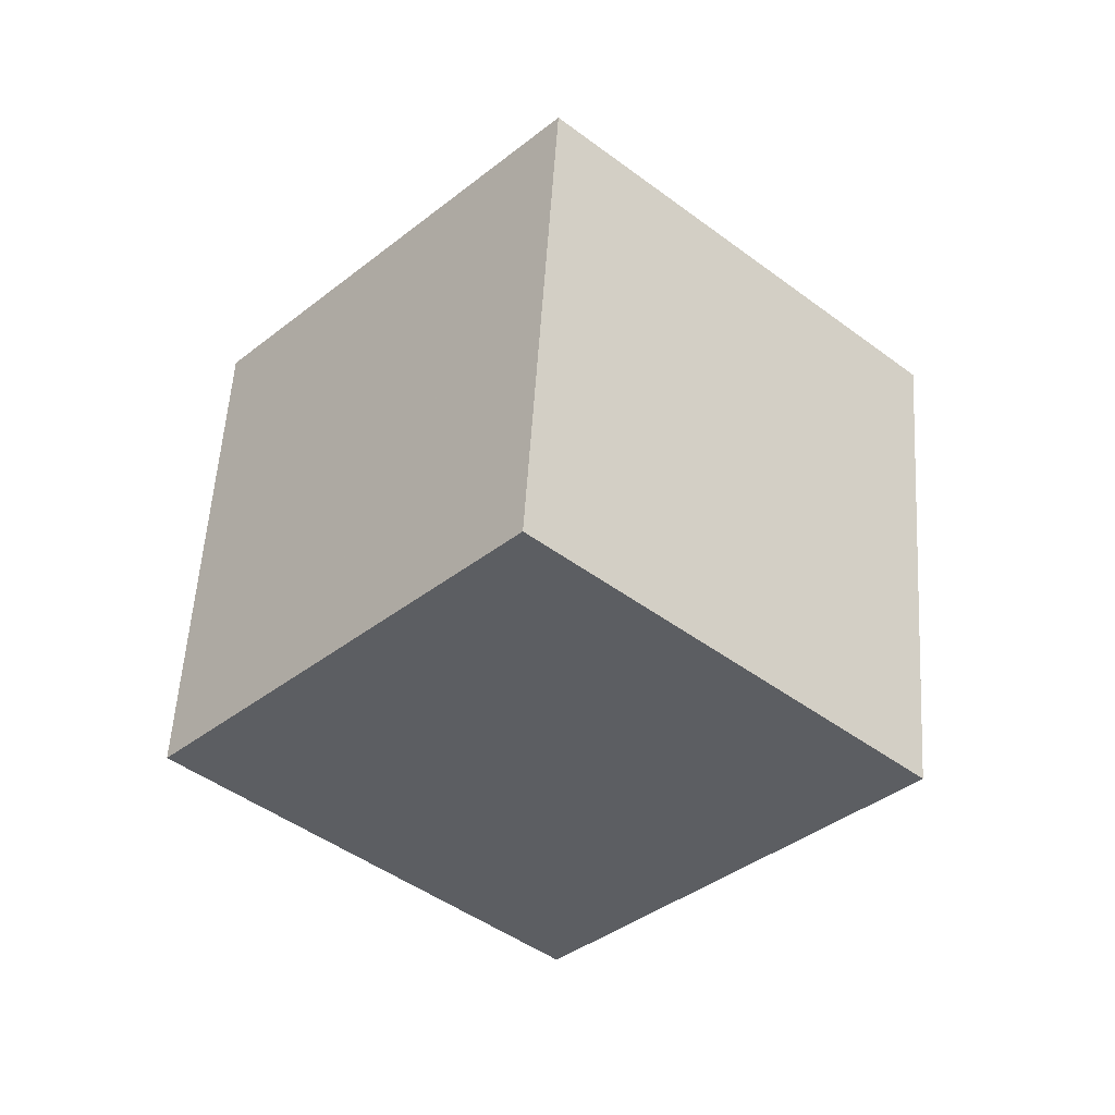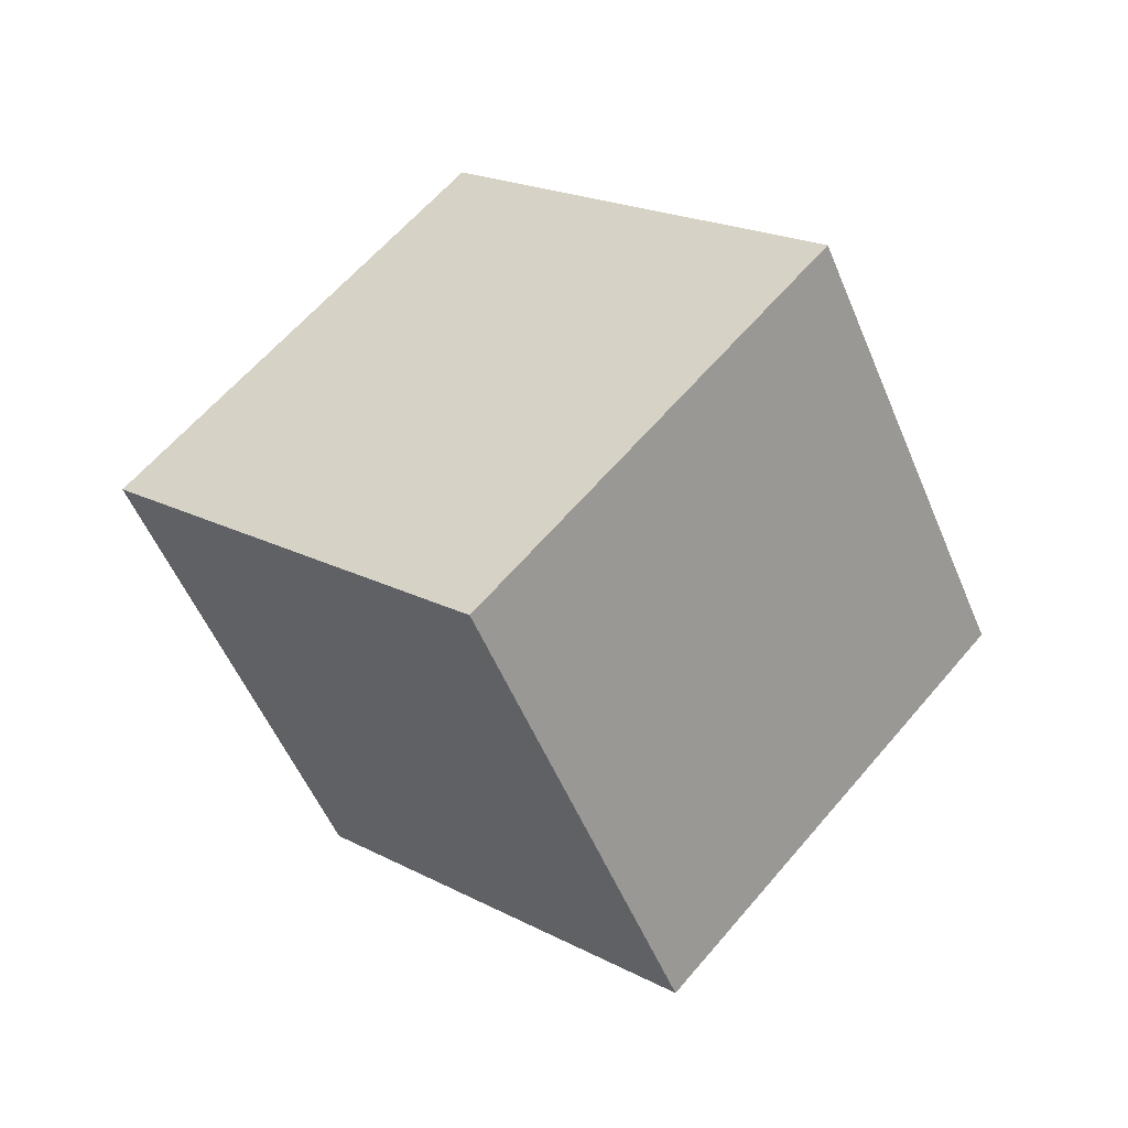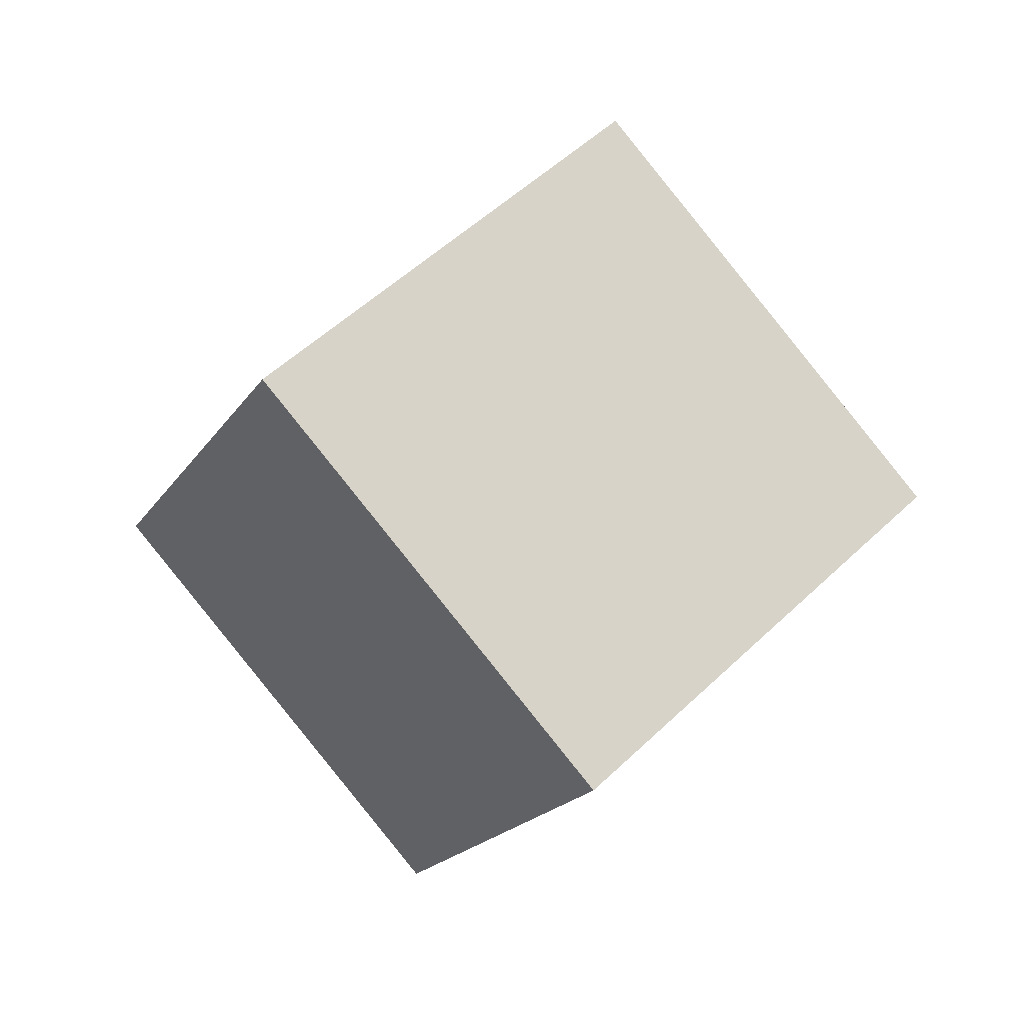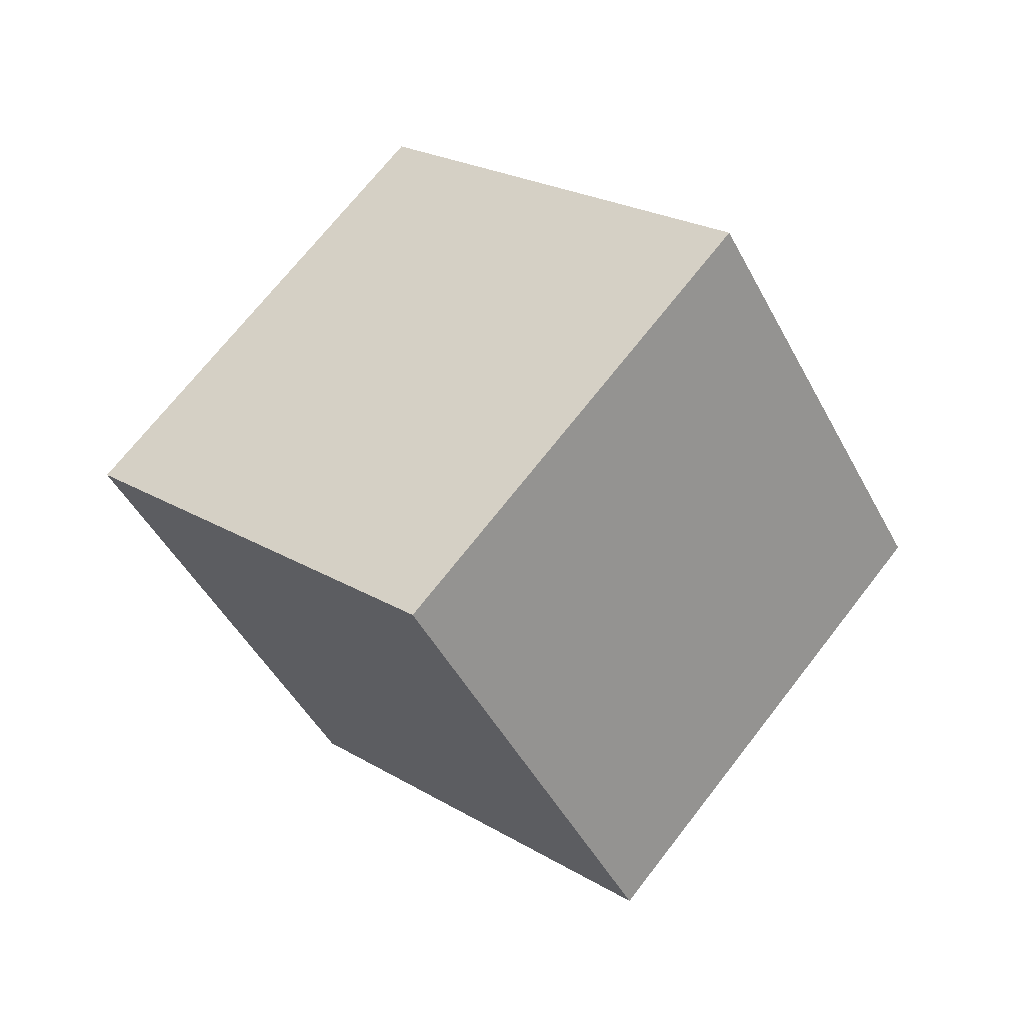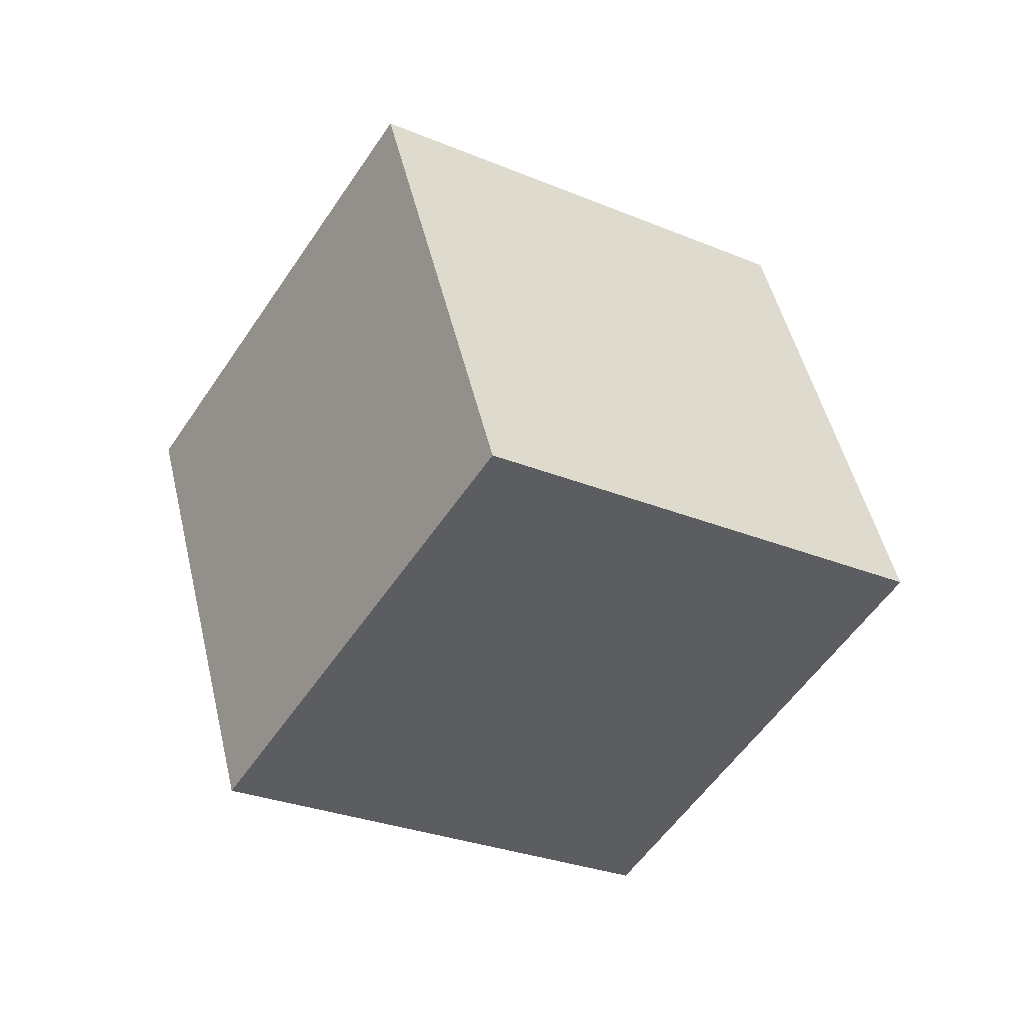
<metadata>
{"format":"obj","ext":"obj","renderer":"f3d","projection":"perspective","resolution":1024,"background":"white","views":[{"elev":69.1,"azim":143.5,"up":"+Y"},{"elev":77.9,"azim":83.2,"up":"+Z"},{"elev":-69.6,"azim":82.8,"up":"+Z"},{"elev":0.6,"azim":178.4,"up":"+Z"},{"elev":5.6,"azim":-161.1,"up":"+Y"}]}
</metadata>
<code>
v -5.745 -9.982 6.193
v 0.4072 -7.041 -1.122
v -1.288 -3.628 12.5
v 4.865 -0.6864 5.183
v -12.25 -2.843 3.594
v -6.095 0.09811 -3.72
v -7.79 3.512 9.899
v -1.638 6.453 2.584
f 2 4 1
f 5 2 1
f 1 4 3
f 3 5 1
f 2 8 4
f 6 2 5
f 6 8 2
f 4 8 3
f 7 5 3
f 3 8 7
f 7 6 5
f 8 6 7

</code>
